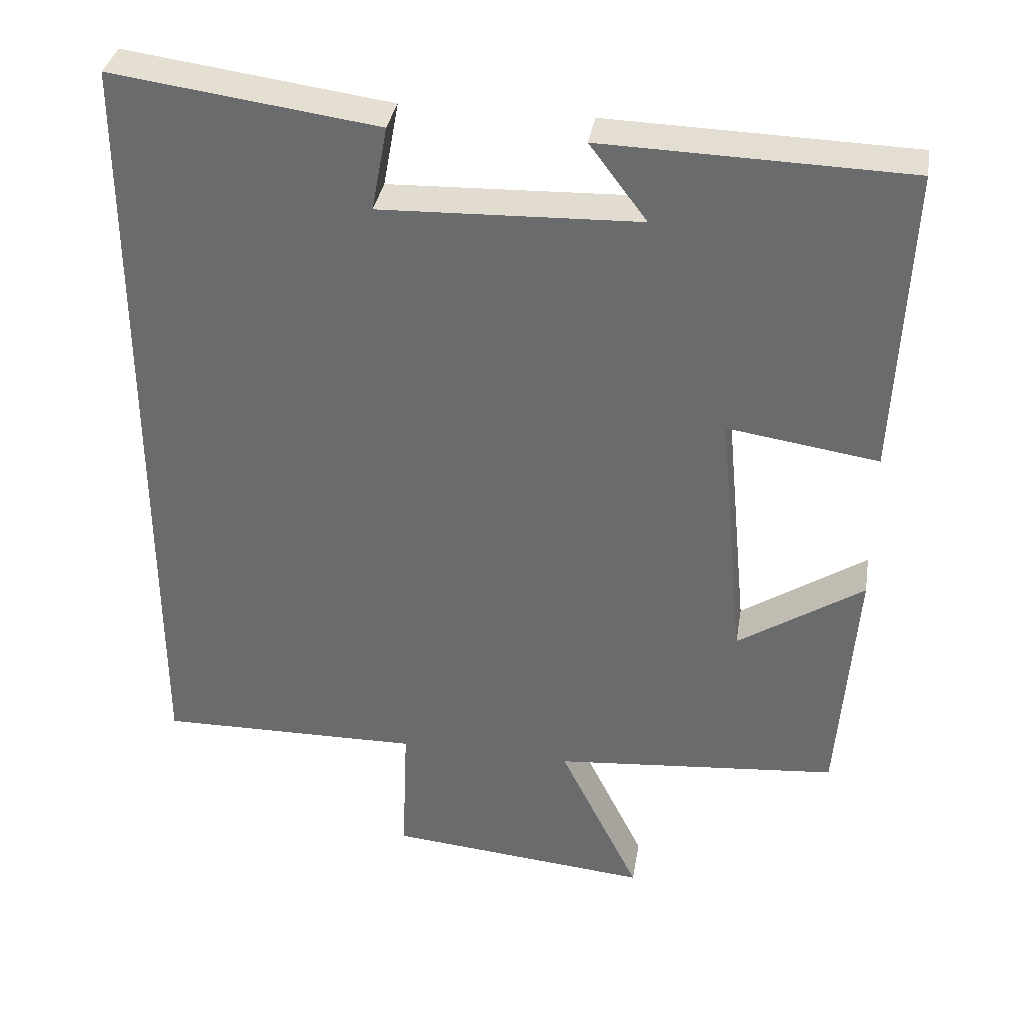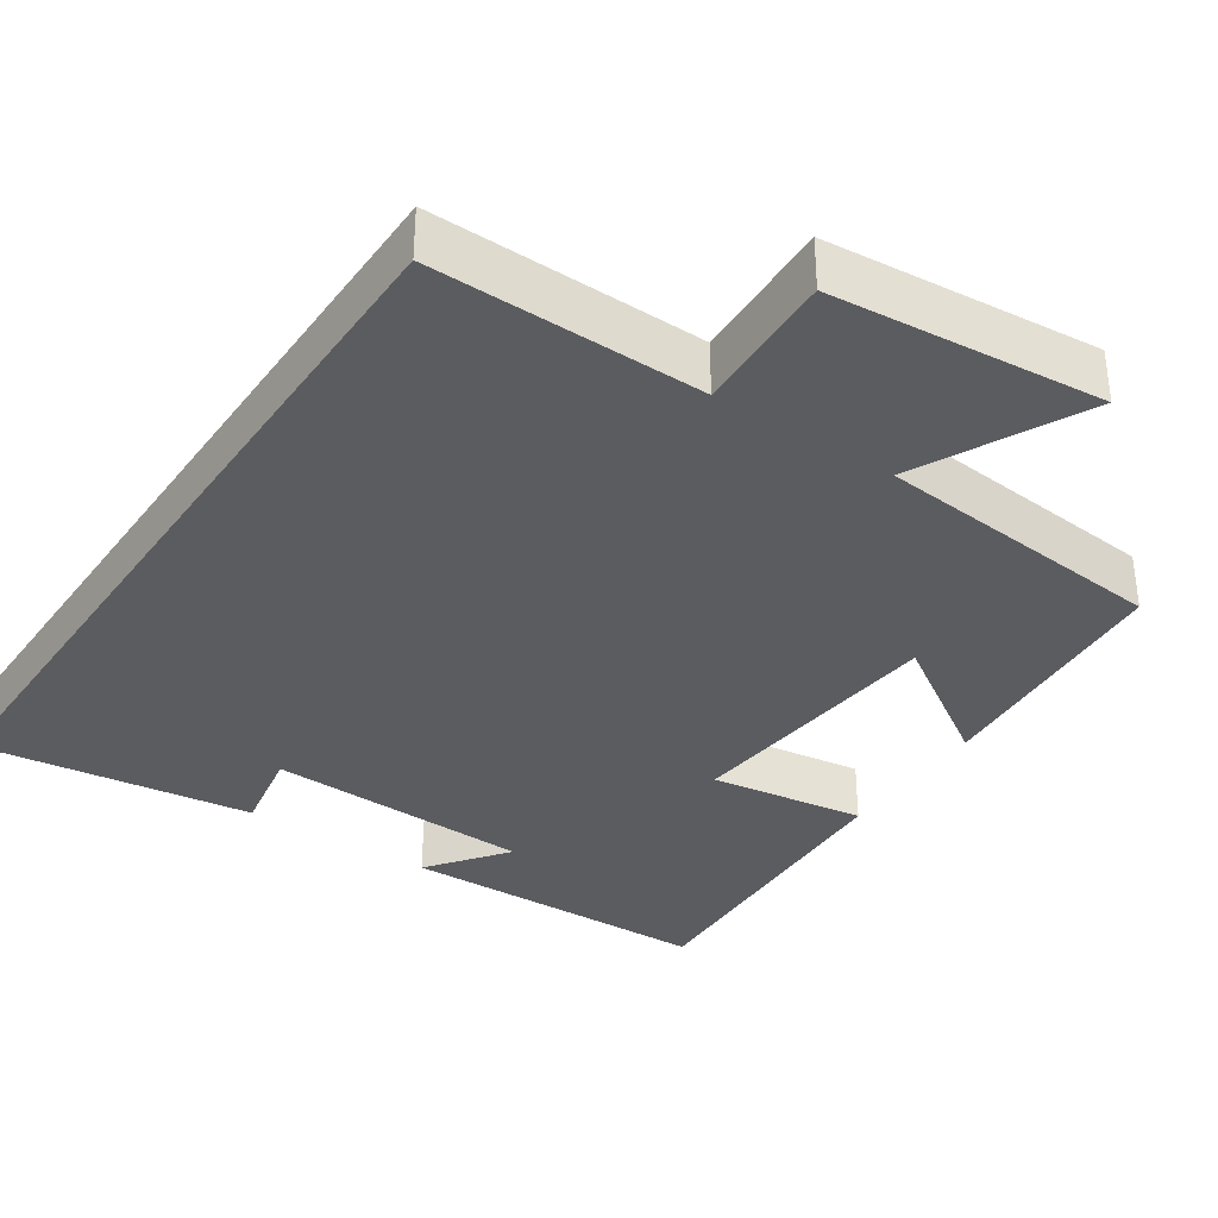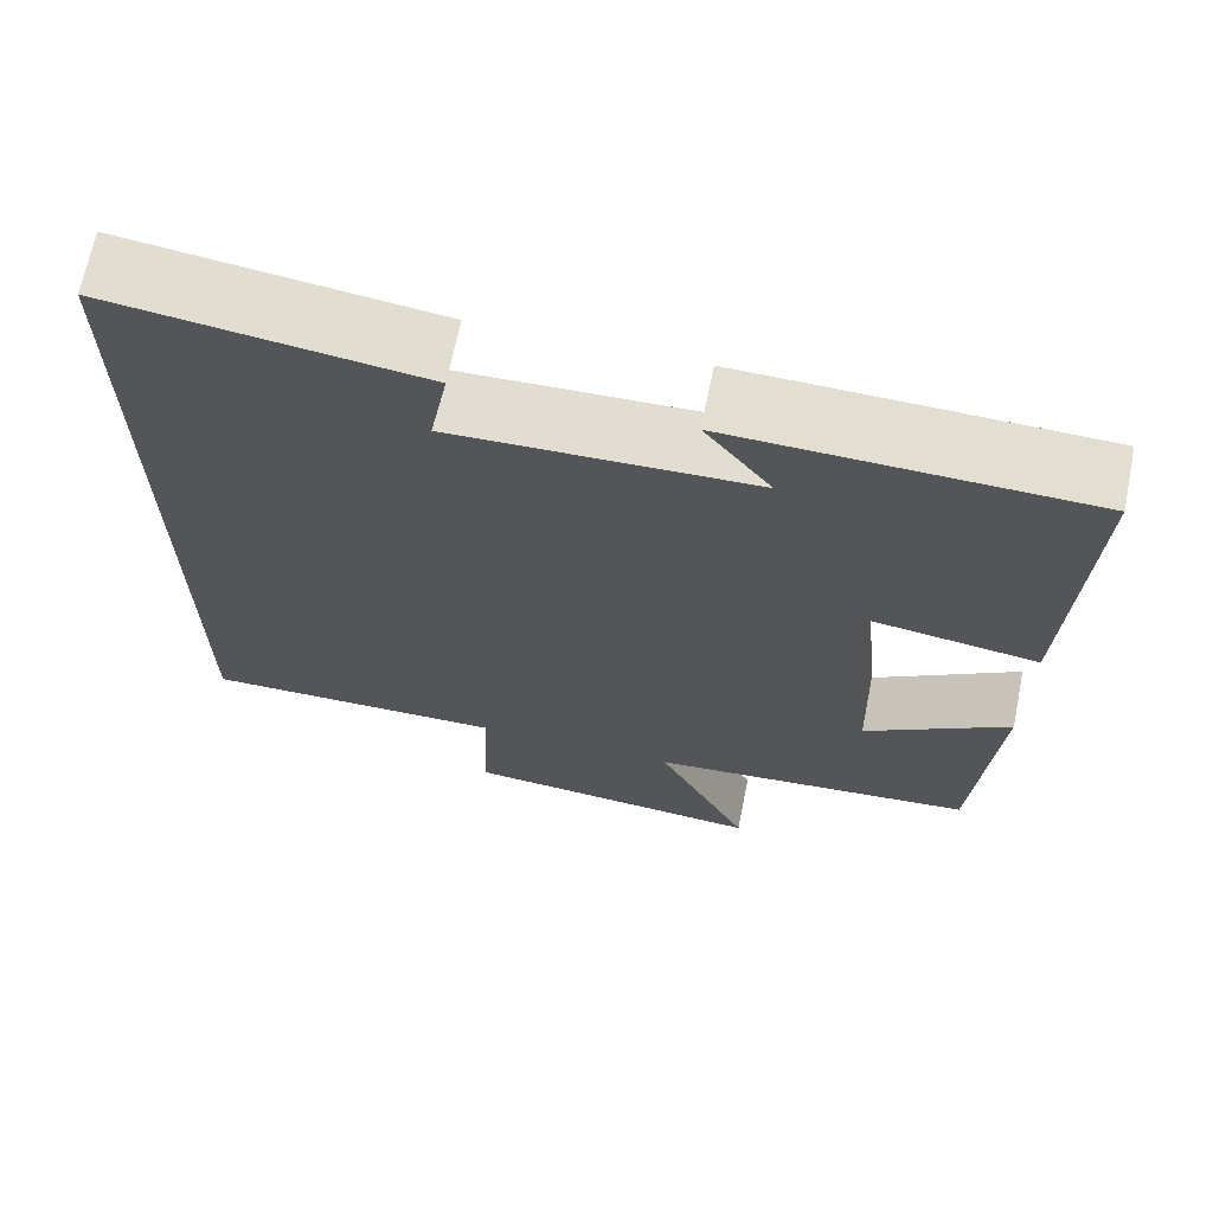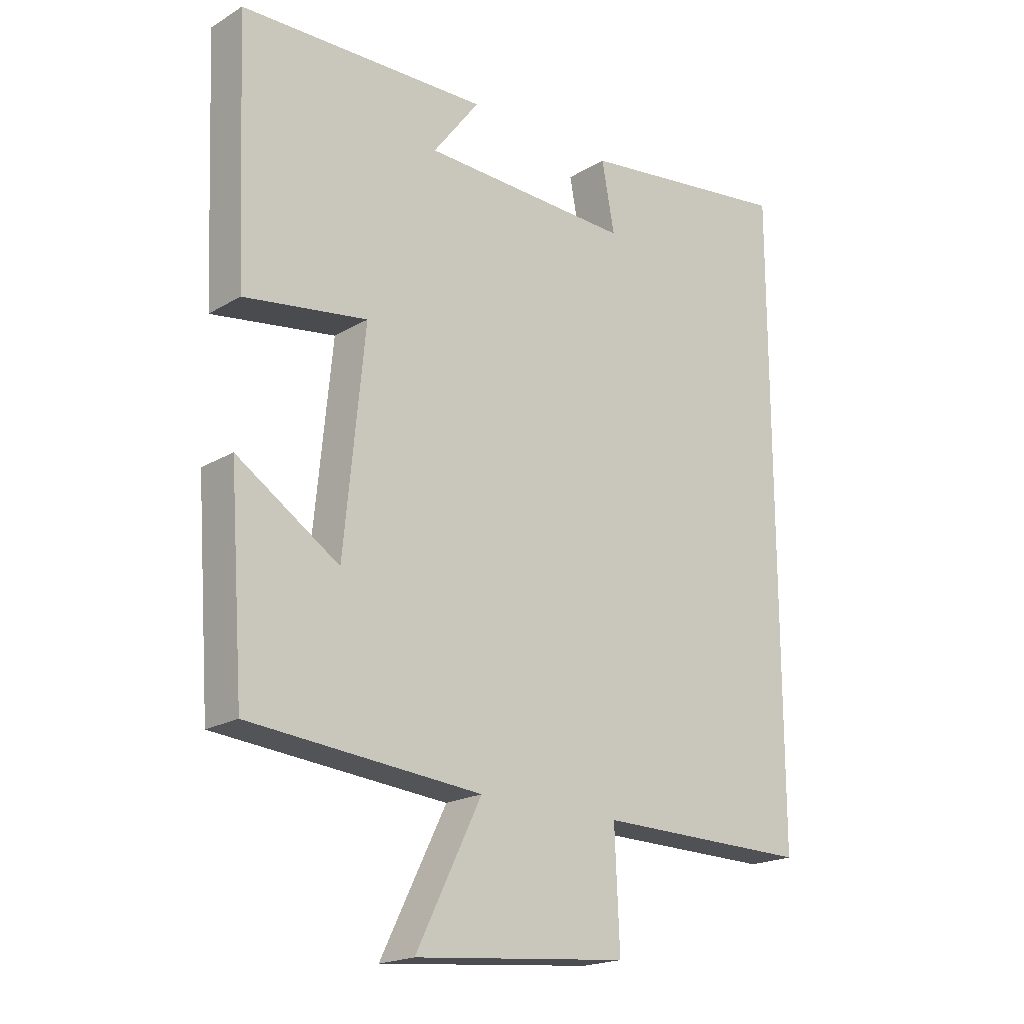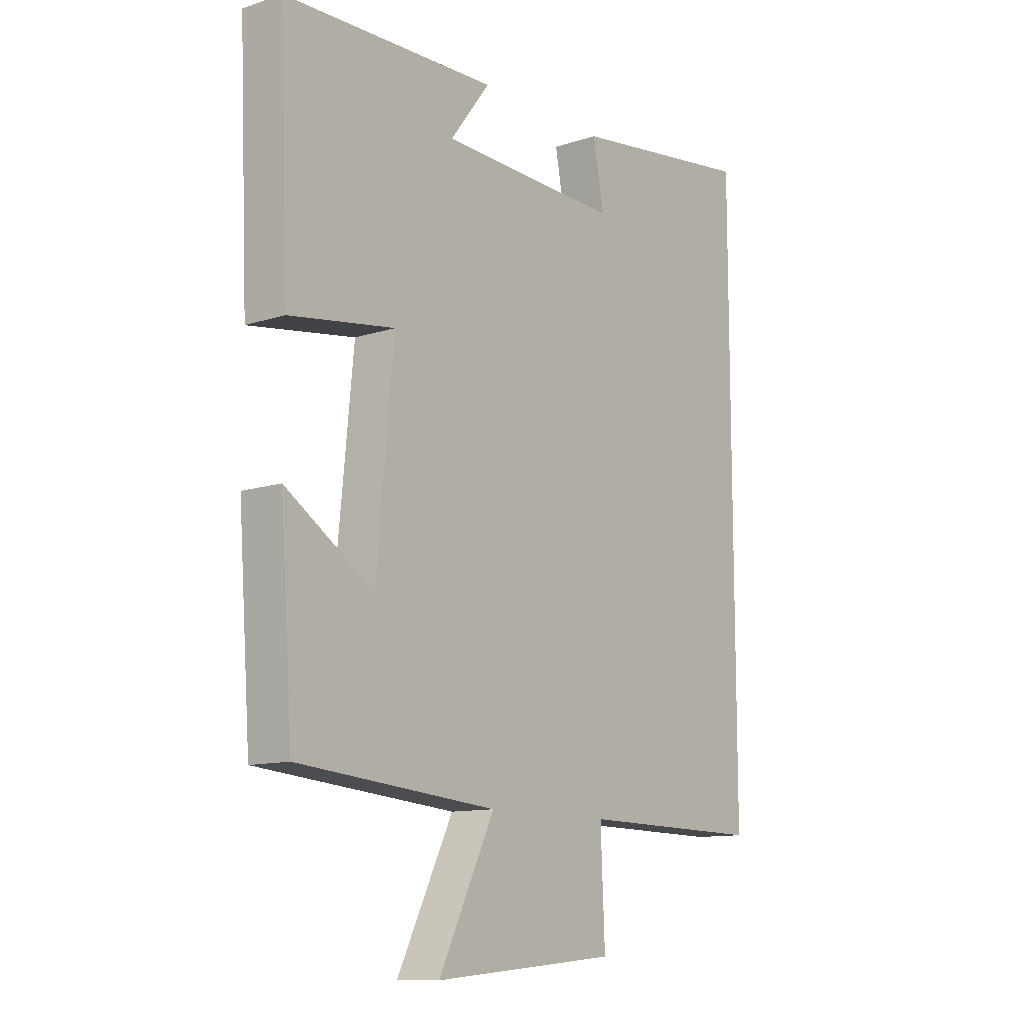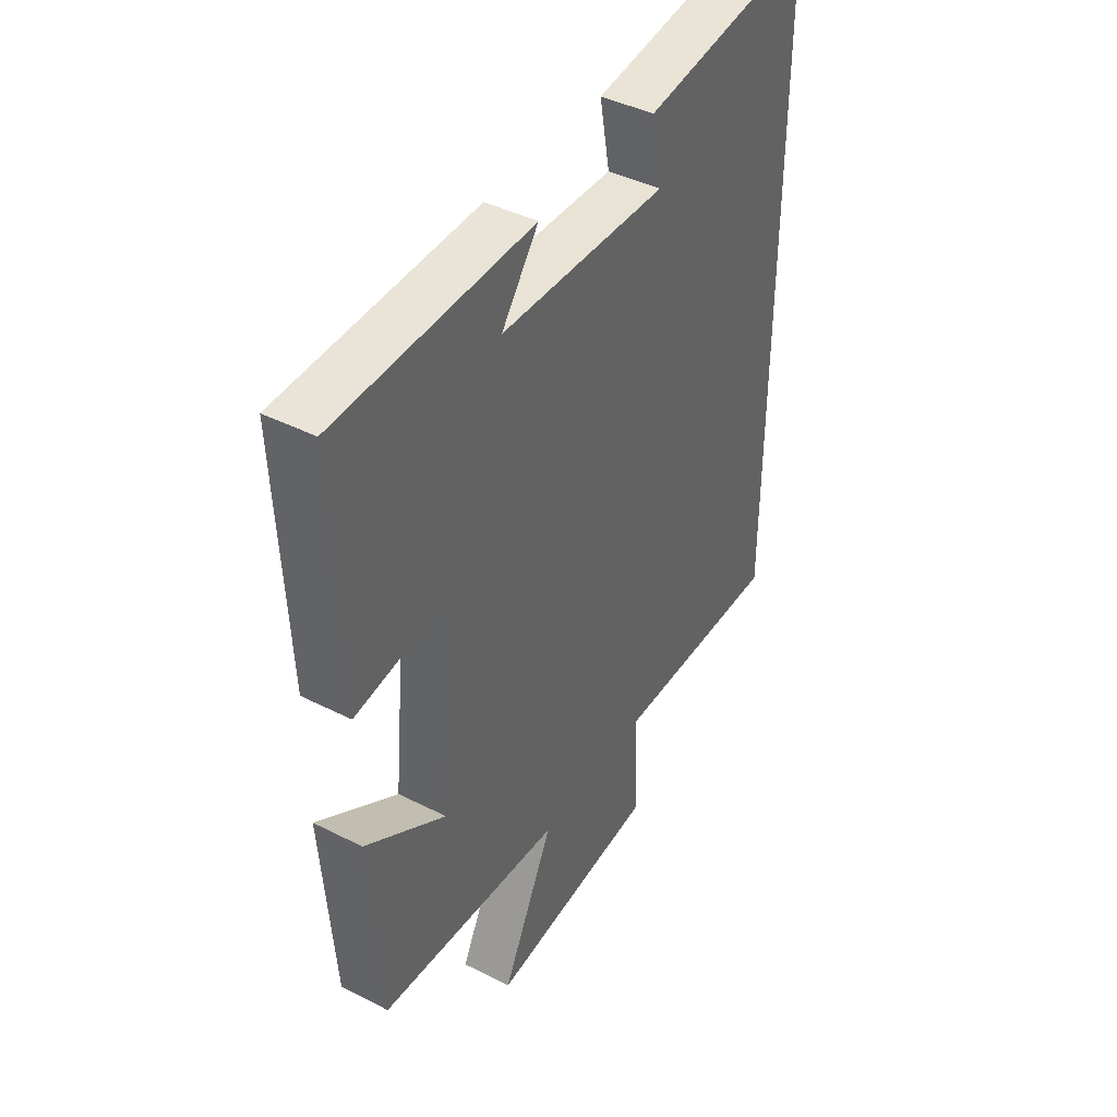
<metadata>
{"format":"obj","ext":"obj","renderer":"f3d","projection":"perspective","resolution":1024,"background":"white","views":[{"elev":35.3,"azim":-170.6,"up":"+Z"},{"elev":-35.0,"azim":146.0,"up":"+Y"},{"elev":68.0,"azim":-168.6,"up":"+Z"},{"elev":-19.6,"azim":-42.0,"up":"+Z"},{"elev":-11.6,"azim":-51.8,"up":"+Z"},{"elev":42.4,"azim":-58.7,"up":"+Z"}]}
</metadata>
<code>
v -0.476 0.07 -0.466
v -0.5 0.07 -0.134
v -0.331 0.07 -0.244
v -0.297 0.07 0.106
v -0.5 0.07 0.076
v -0.518 0.07 0.489
v -0.108 0.07 0.5
v -0.185 0.07 0.398
v 0.163 0.07 0.386
v 0.142 0.07 0.5
v 0.5 0.07 0.548
v 0.5 0.07 -0.505
v 0.145 0.07 -0.5
v 0.153 0.07 -0.687
v -0.201 0.07 -0.719
v -0.093 0.07 -0.5
v -0.476 0 -0.466
v -0.5 0 -0.134
v -0.331 0 -0.244
v -0.297 0 0.106
v -0.5 0 0.076
v -0.518 0 0.489
v -0.108 0 0.5
v -0.185 0 0.398
v 0.163 0 0.386
v 0.142 0 0.5
v 0.5 0 0.548
v 0.5 0 -0.505
v 0.145 0 -0.5
v 0.153 0 -0.687
v -0.201 0 -0.719
v -0.093 0 -0.5
f 13 14 15 16
f 13 16 1
f 9 10 11 12
f 8 9 12 13
f 5 6 7 8
f 4 5 8
f 3 4 8 13
f 1 2 3
f 1 3 13
f 32 31 30 29
f 17 32 29
f 28 27 26 25
f 29 28 25 24
f 24 23 22 21
f 24 21 20
f 29 24 20 19
f 19 18 17
f 29 19 17
f 1 17 18 2
f 2 18 19 3
f 3 19 20 4
f 4 20 21 5
f 5 21 22 6
f 6 22 23 7
f 7 23 24 8
f 8 24 25 9
f 9 25 26 10
f 10 26 27 11
f 11 27 28 12
f 12 28 29 13
f 13 29 30 14
f 14 30 31 15
f 15 31 32 16
f 16 32 17 1

</code>
